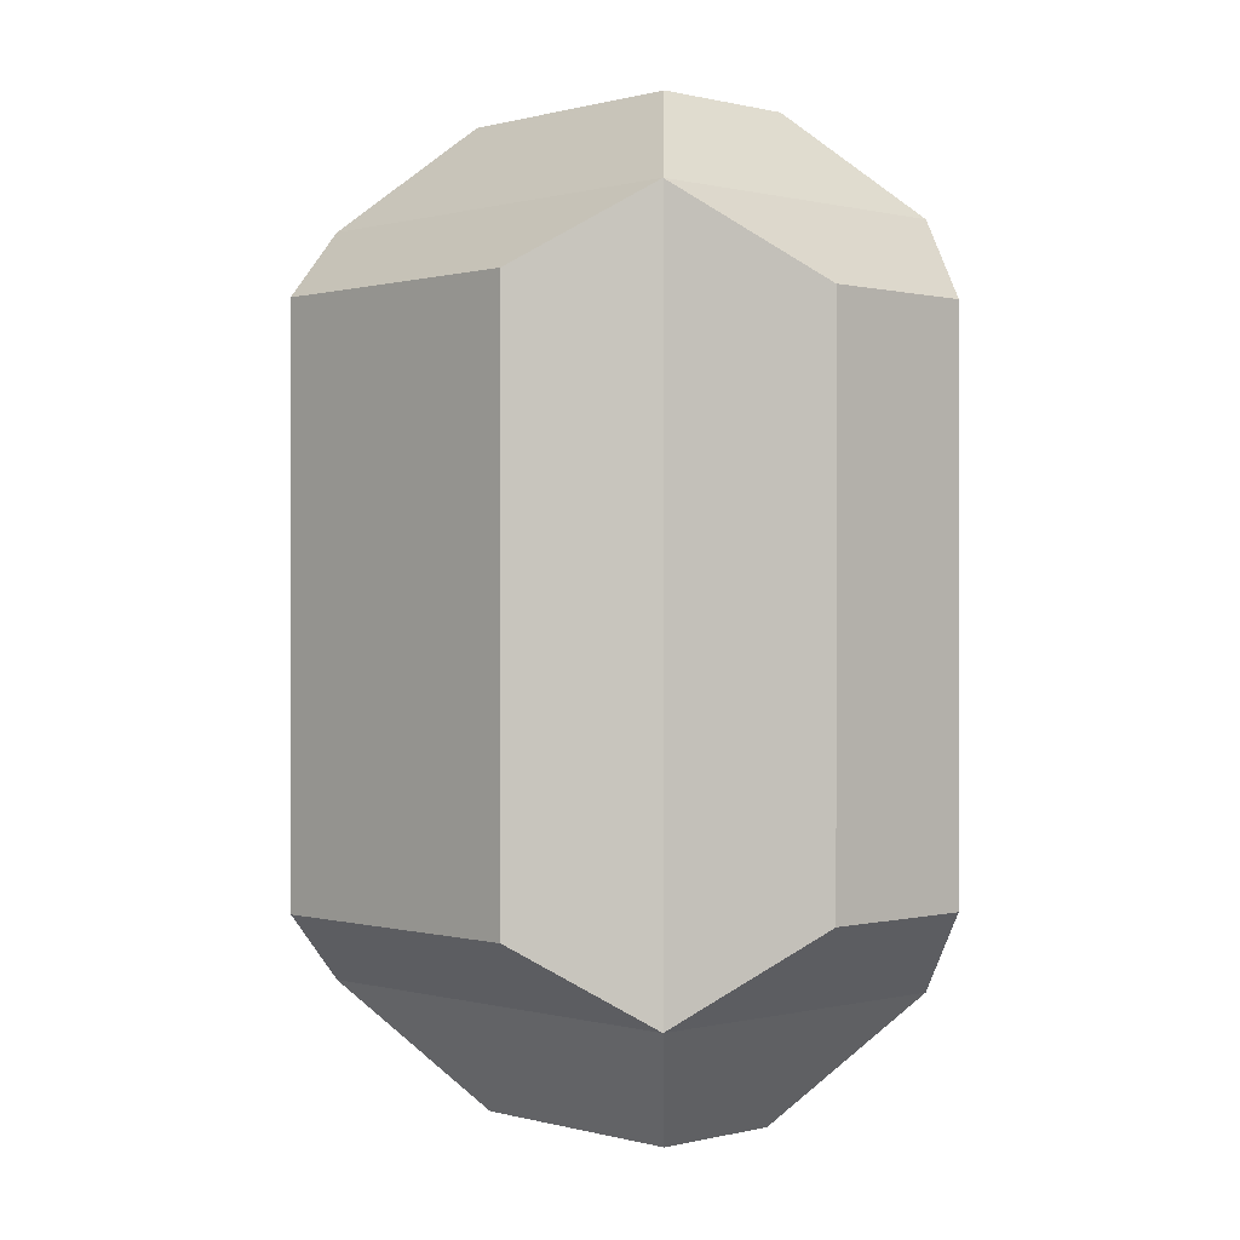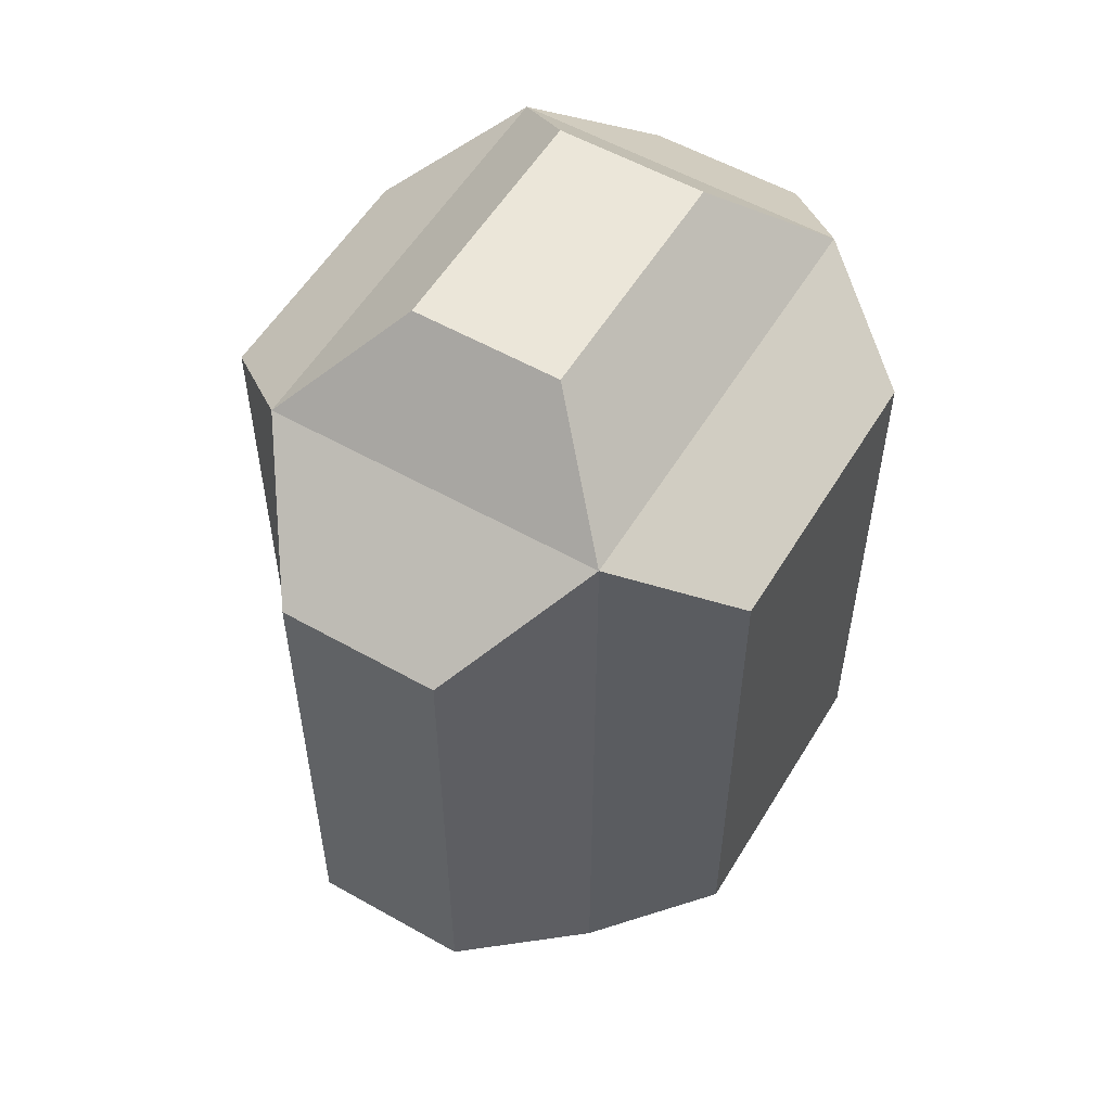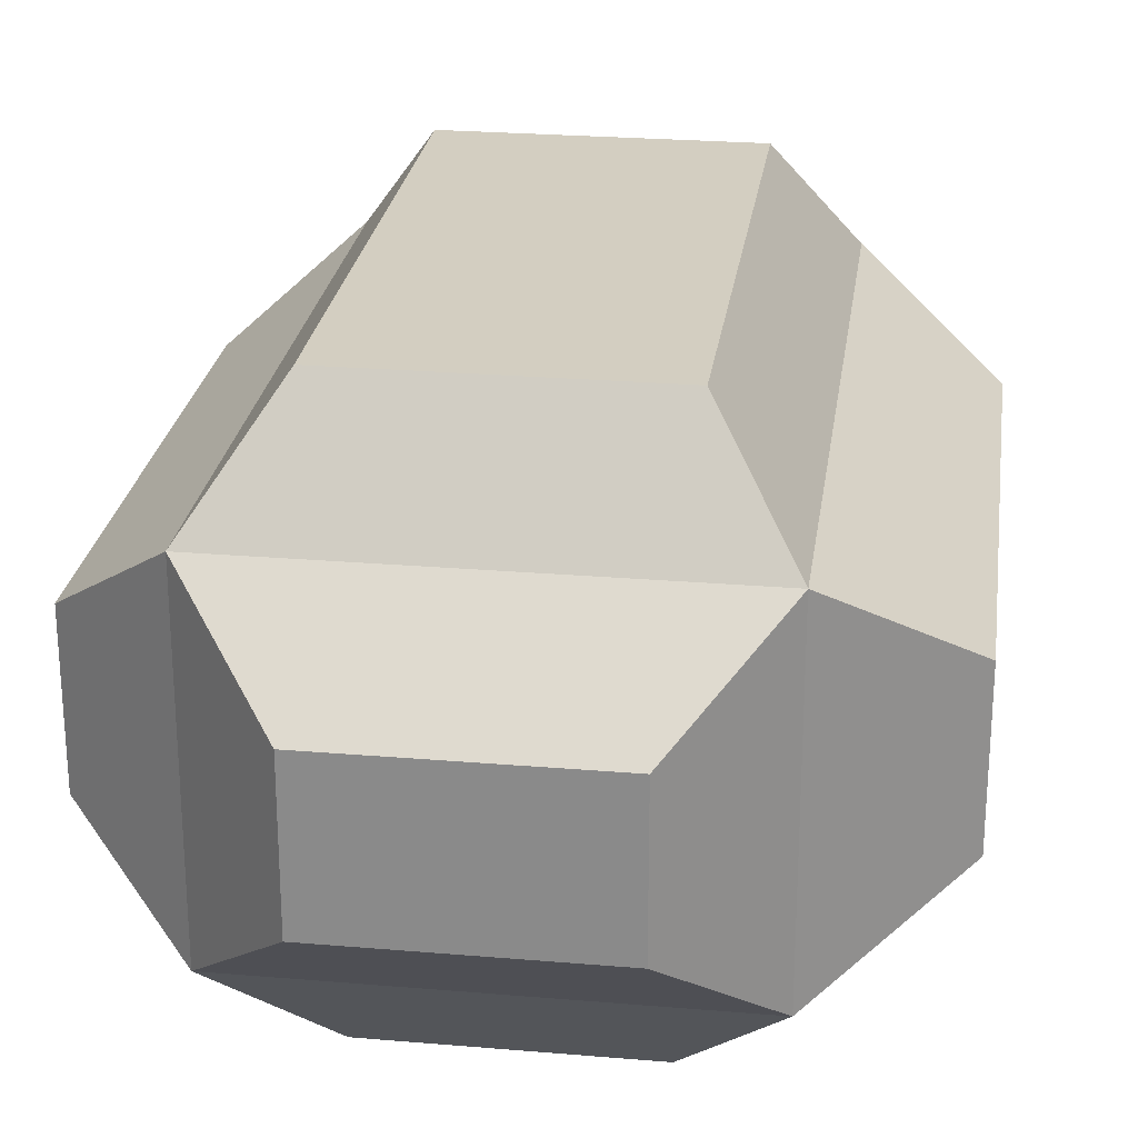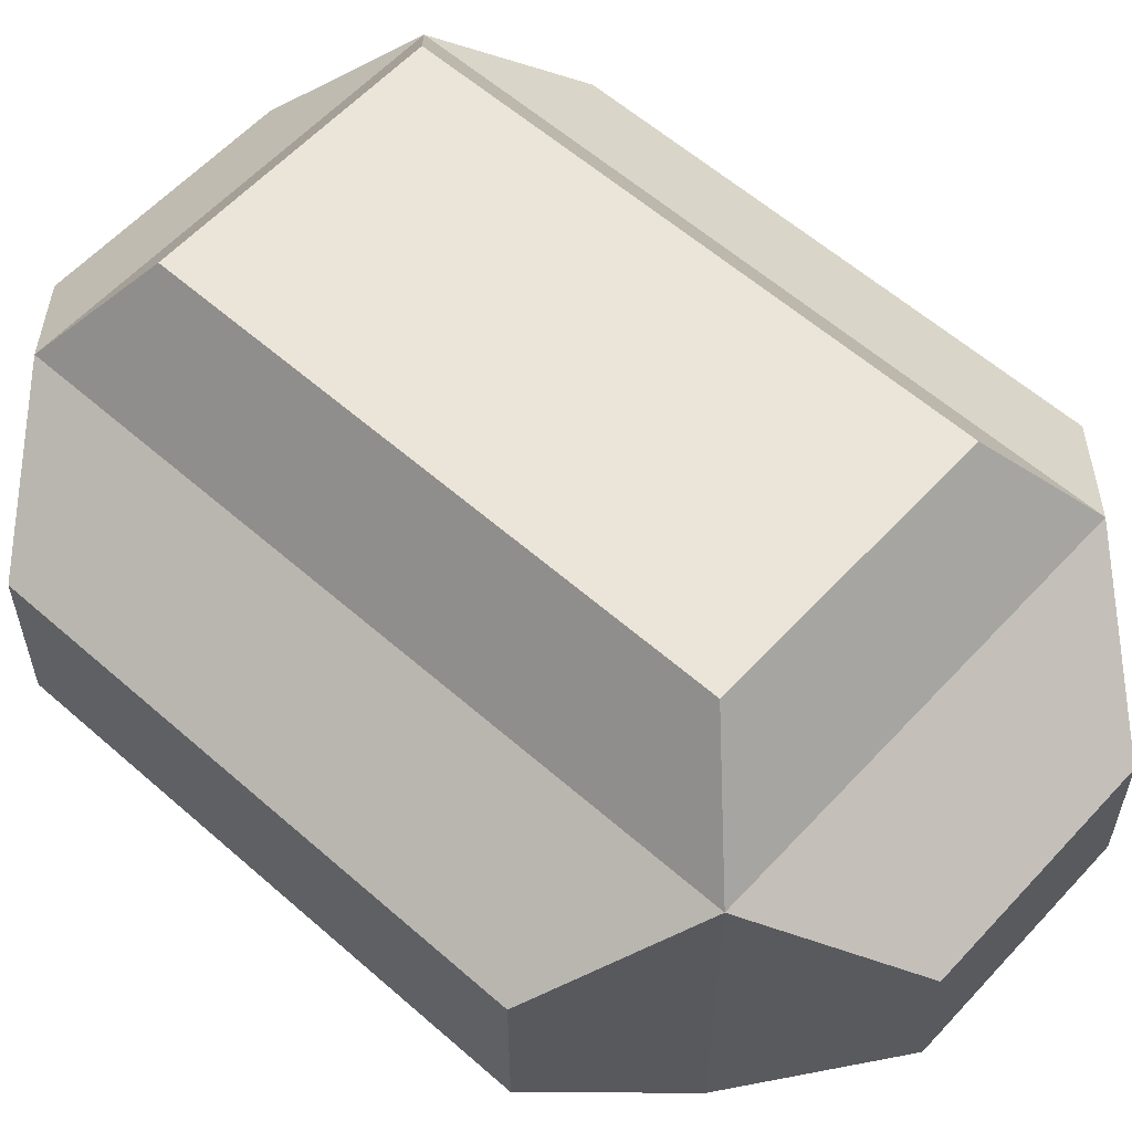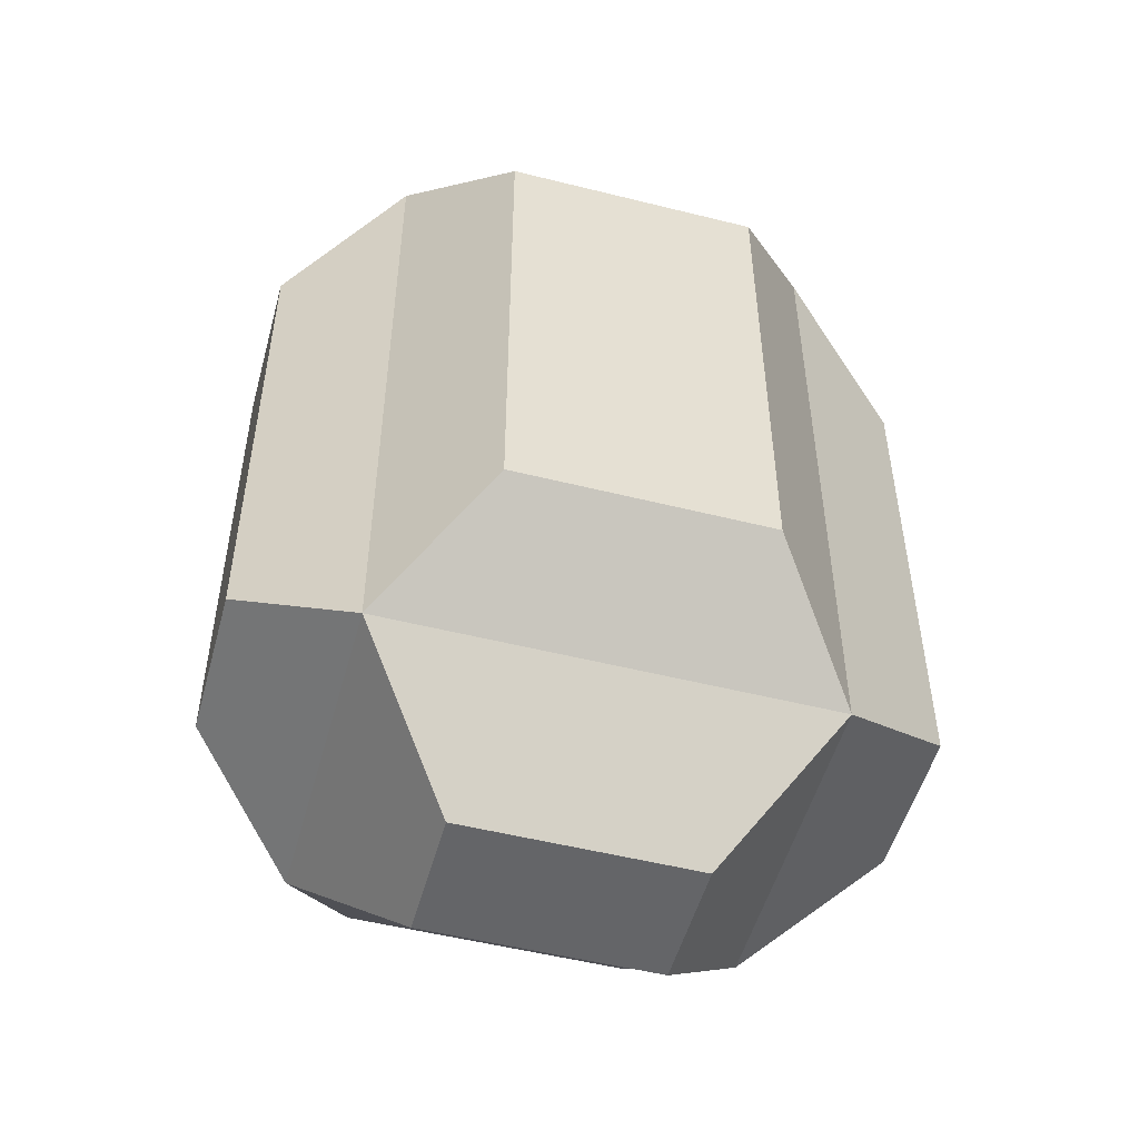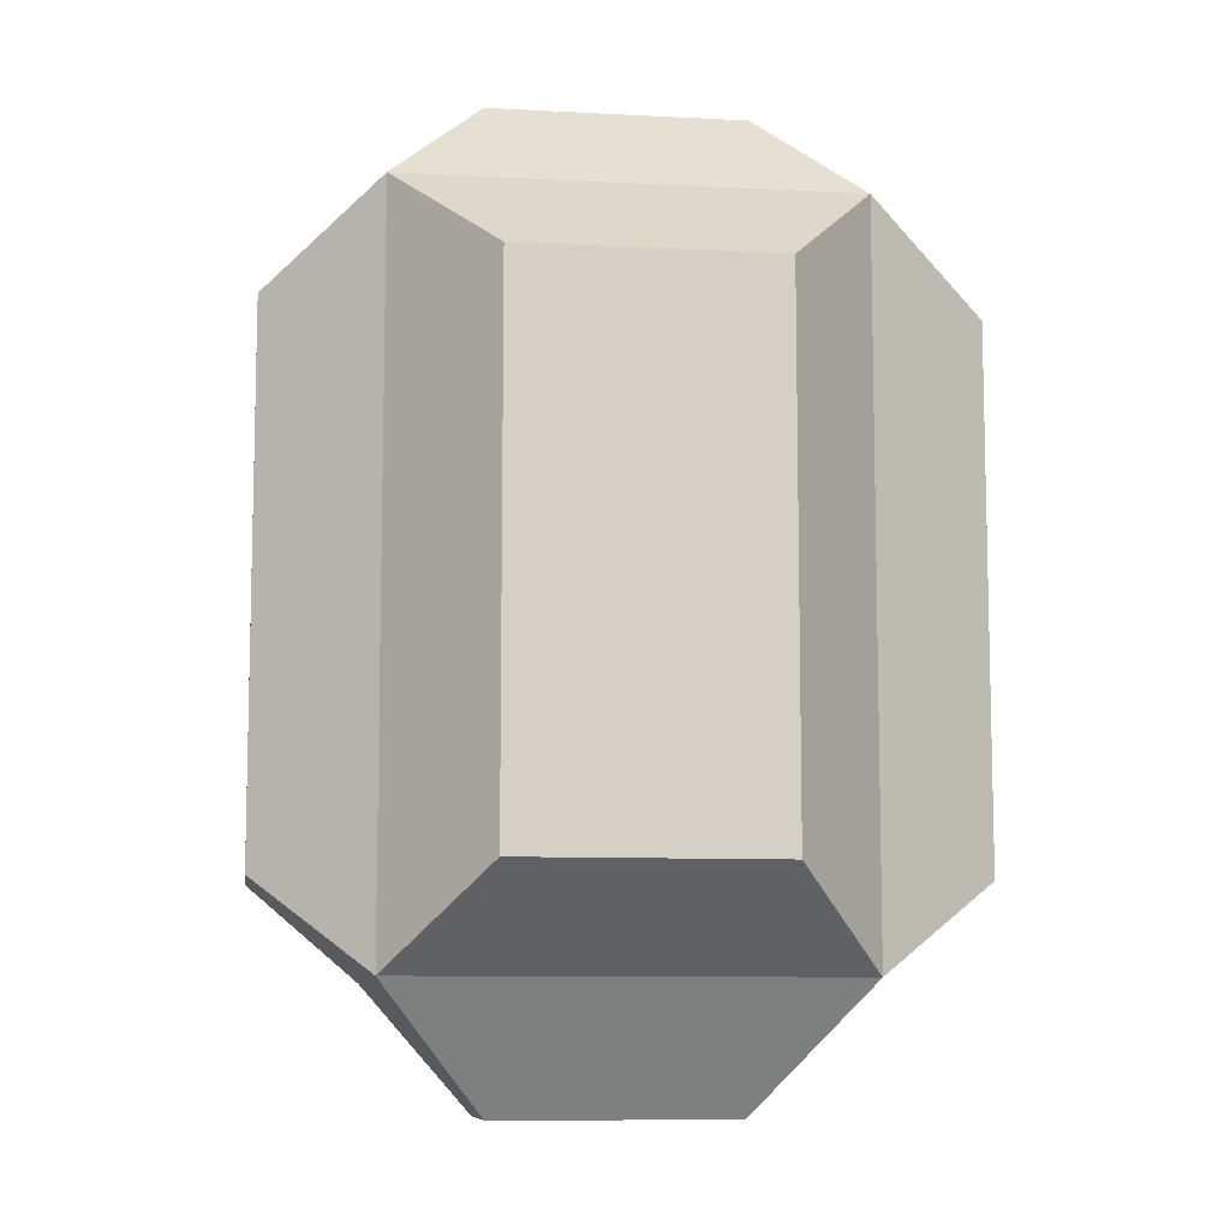
<metadata>
{"format":"obj","ext":"obj","renderer":"f3d","projection":"perspective","resolution":1024,"background":"white","views":[{"elev":0.2,"azim":-133.7,"up":"+Z"},{"elev":55.5,"azim":120.8,"up":"+Z"},{"elev":25.1,"azim":7.8,"up":"+Y"},{"elev":58.7,"azim":132.2,"up":"+Y"},{"elev":-51.6,"azim":-15.2,"up":"+Z"},{"elev":-9.1,"azim":-8.0,"up":"+Z"}]}
</metadata>
<code>
v  -5.904 -4.997 11.07
v  -5.904 -4.997 -12.28
v  5.4 -4.997 -12.28
v  5.4 -4.997 11.07
v  -6.673 20.19 11.84
v  6.168 20.19 11.84
v  6.168 20.19 -13.05
v  -6.673 20.19 -13.05
v  -5.904 4.229 19.72
v  5.4 4.229 19.72
v  5.4 10.96 19.72
v  -5.904 10.96 19.72
v  15.39 4.036 11.26
v  15.39 4.036 -12.47
v  15.39 11.15 -12.47
v  15.39 11.15 11.26
v  5.015 4.613 -22.08
v  -5.52 4.613 -22.08
v  -5.52 10.58 -22.08
v  5.015 10.58 -22.08
v  -15.13 4.036 -12.47
v  -15.13 4.036 11.26
v  -15.13 11.15 11.26
v  -15.13 11.15 -12.47
v  9.628 0 -16.51
v  -10.13 0 -16.51
v  -10.13 15.19 -16.51
v  9.628 15.19 -16.51
v  -10.13 0 15.3
v  9.628 0 15.3
v  9.628 15.19 15.3
v  -10.13 15.19 15.3
g Box01
f 1 2 3 4
f 5 6 7 8
f 9 10 11 12
f 13 14 15 16
f 17 18 19 20
f 21 22 23 24
f 25 26 18 17
f 26 27 19 18
f 27 28 20 19
f 28 25 17 20
f 29 30 10 9
f 30 31 11 10
f 31 32 12 11
f 32 29 9 12
f 30 25 14 13
f 25 28 15 14
f 28 31 16 15
f 31 30 13 16
f 26 29 22 21
f 29 32 23 22
f 32 27 24 23
f 27 26 21 24
f 32 31 6 5
f 31 28 7 6
f 28 27 8 7
f 27 32 5 8
f 29 26 2 1
f 26 25 3 2
f 25 30 4 3
f 30 29 1 4

</code>
